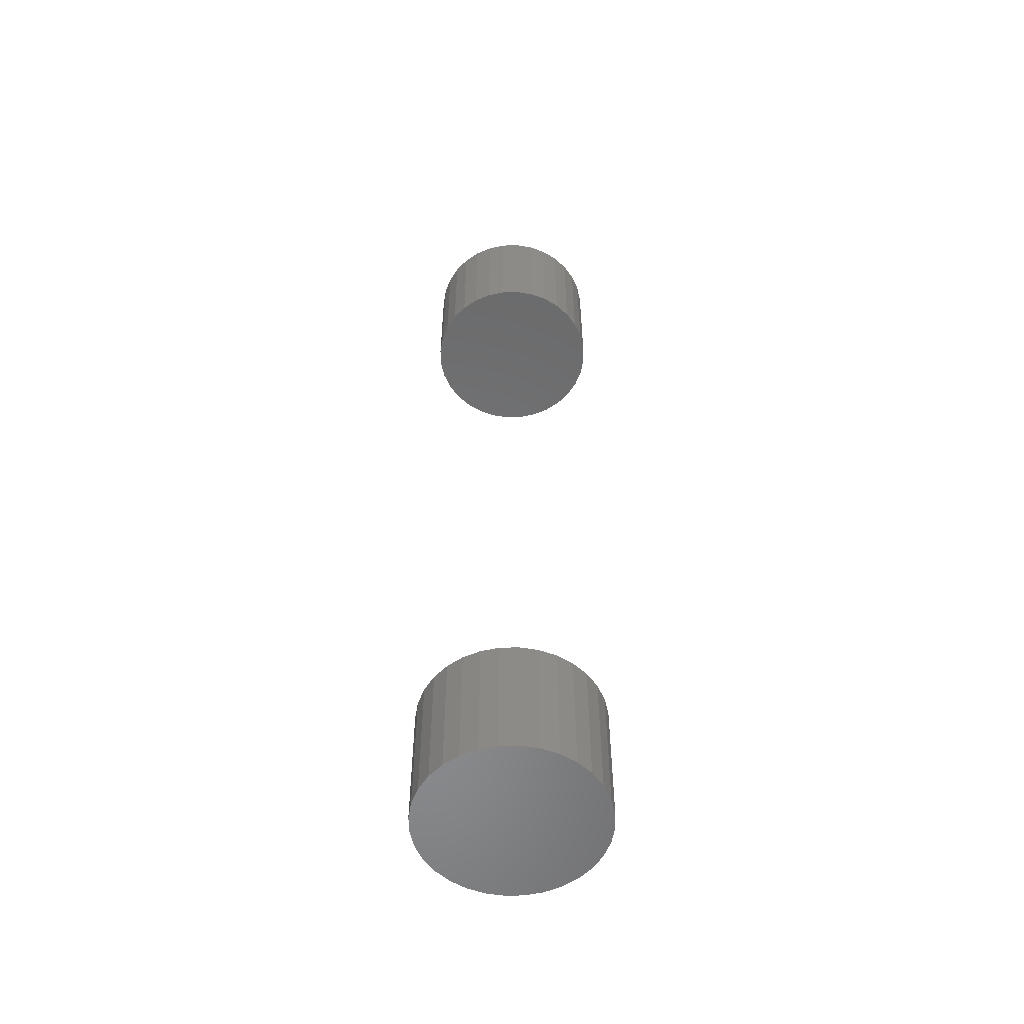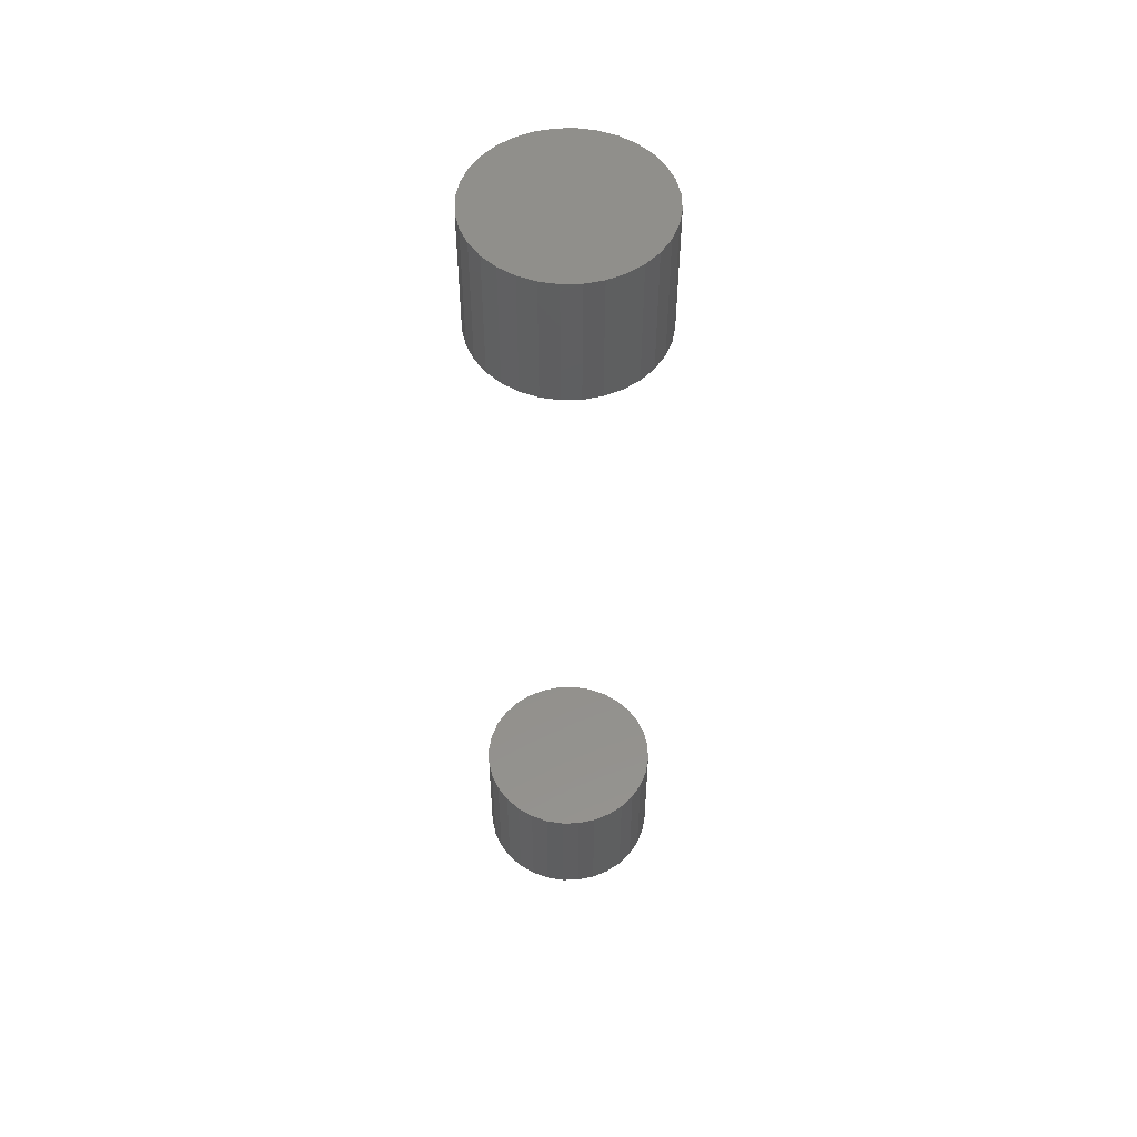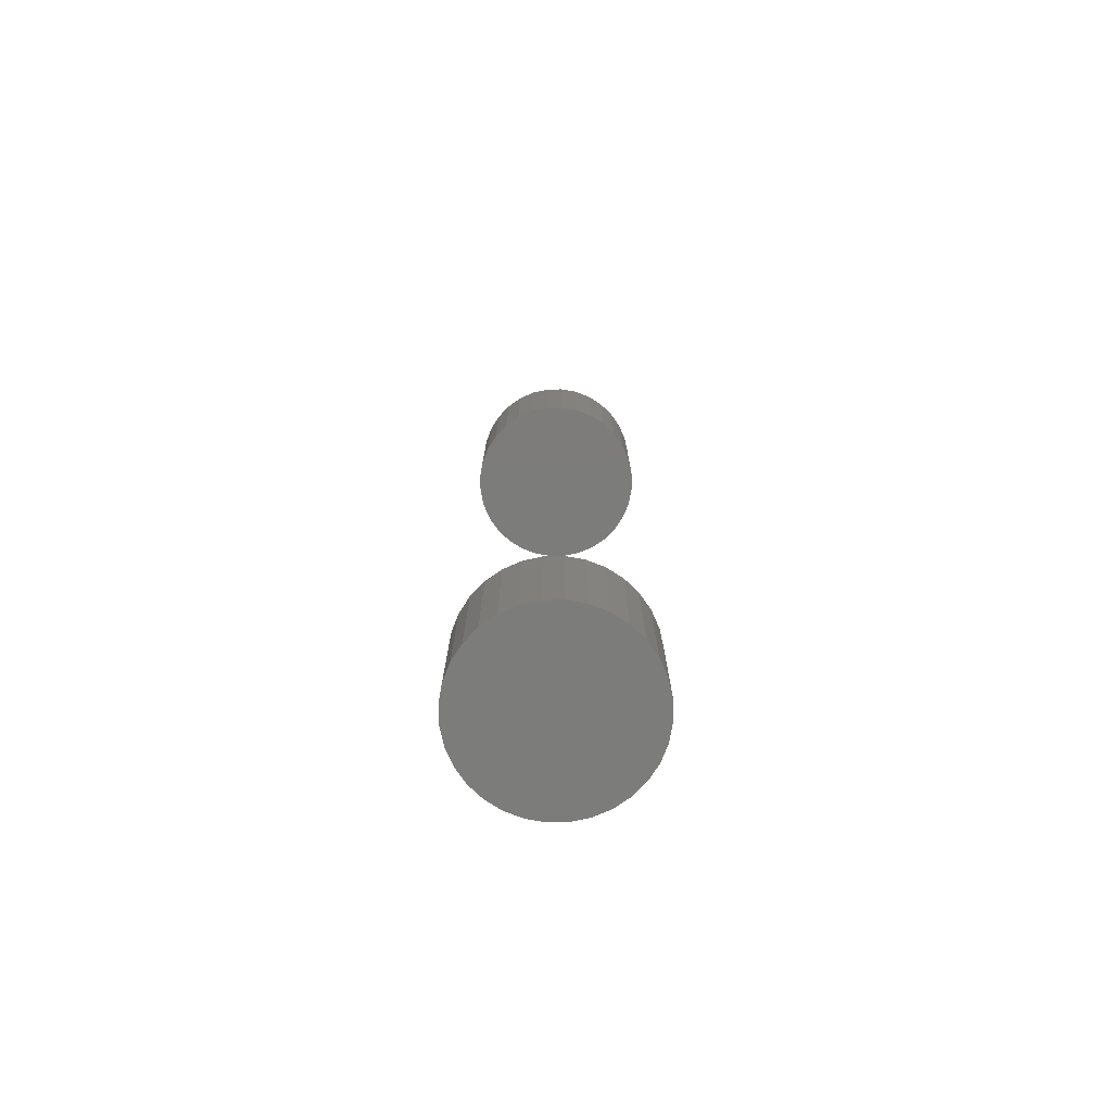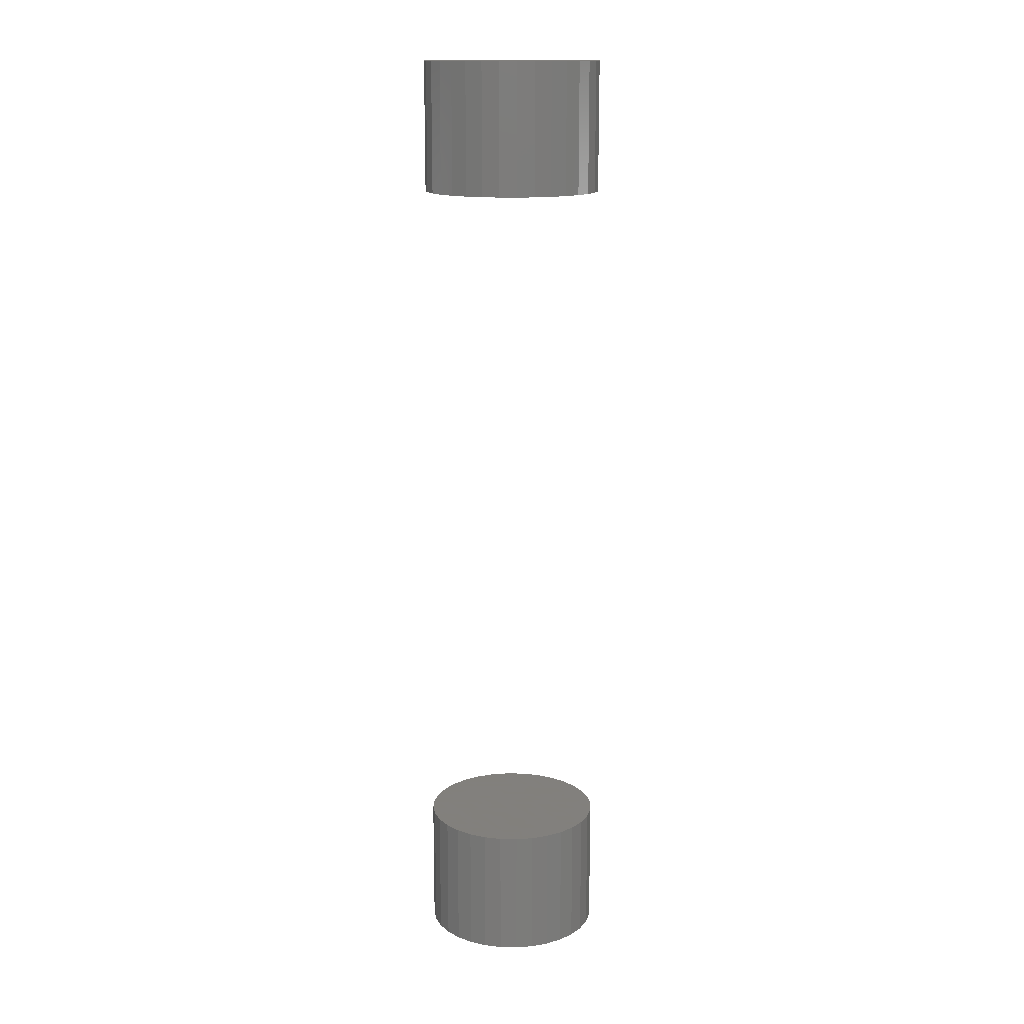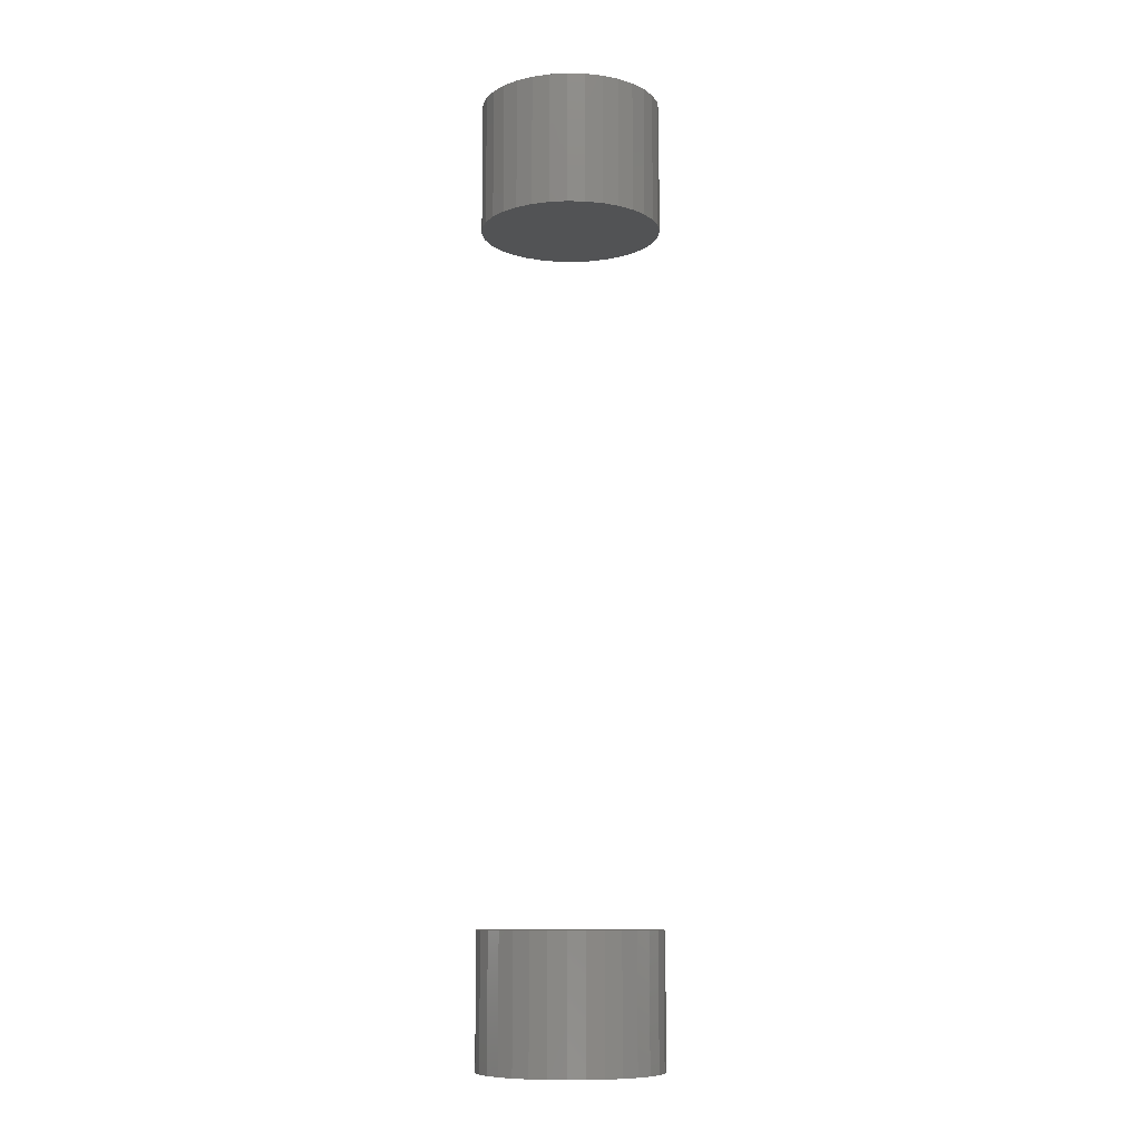
<metadata>
{"format":"stl","ext":"stl","renderer":"f3d","projection":"perspective","resolution":1024,"background":"white","views":[{"elev":-55.6,"azim":153.4,"up":"+Z"},{"elev":53.0,"azim":-153.4,"up":"+Z"},{"elev":-75.5,"azim":74.4,"up":"+Z"},{"elev":14.9,"azim":-126.9,"up":"+Z"},{"elev":-9.9,"azim":-155.3,"up":"+Z"}]}
</metadata>
<code>
# stl→obj: 128 verts, 248 faces
v -0.07812 9.185e-18 0.6641
v -0.07812 9.185e-18 0.7734
v -0.07668 0.01463 0.6641
v -0.07668 0.01463 0.7734
v -0.07242 0.0287 0.6641
v -0.07242 0.0287 0.7734
v -0.06549 0.04167 0.6641
v -0.06549 0.04167 0.7734
v -0.05616 0.05303 0.6641
v -0.05616 0.05303 0.7734
v -0.04479 0.06236 0.6641
v -0.04479 0.06236 0.7734
v -0.03183 0.06929 0.6641
v -0.03183 0.06929 0.7734
v -0.01776 0.07356 0.6641
v -0.01776 0.07356 0.7734
v -0.003125 0.075 0.6641
v -0.003125 0.075 0.7734
v 0.01151 0.07356 0.6641
v 0.01151 0.07356 0.7734
v 0.02558 0.06929 0.6641
v 0.02558 0.06929 0.7734
v 0.03854 0.06236 0.6641
v 0.03854 0.06236 0.7734
v 0.04991 0.05303 0.6641
v 0.04991 0.05303 0.7734
v 0.05924 0.04167 0.6641
v 0.05924 0.04167 0.7734
v 0.06617 0.0287 0.6641
v 0.06617 0.0287 0.7734
v 0.07043 0.01463 0.6641
v 0.07043 0.01463 0.7734
v 0.07187 -1.837e-17 0.6641
v 0.07187 0 0.7734
v -0.07812 9.185e-18 -0.02344
v -0.07812 9.185e-18 0.08594
v -0.07668 0.01463 -0.02344
v -0.07668 0.01463 0.08594
v -0.07242 0.0287 -0.02344
v -0.07242 0.0287 0.08594
v -0.06549 0.04167 -0.02344
v -0.06549 0.04167 0.08594
v -0.05616 0.05303 -0.02344
v -0.05616 0.05303 0.08594
v -0.04479 0.06236 -0.02344
v -0.04479 0.06236 0.08594
v -0.03183 0.06929 -0.02344
v -0.03183 0.06929 0.08594
v -0.01776 0.07356 -0.02344
v -0.01776 0.07356 0.08594
v -0.003125 0.075 -0.02344
v -0.003125 0.075 0.08594
v 0.01151 0.07356 -0.02344
v 0.01151 0.07356 0.08594
v 0.02558 0.06929 -0.02344
v 0.02558 0.06929 0.08594
v 0.03854 0.06236 -0.02344
v 0.03854 0.06236 0.08594
v 0.04991 0.05303 -0.02344
v 0.04991 0.05303 0.08594
v 0.05924 0.04167 -0.02344
v 0.05924 0.04167 0.08594
v 0.06617 0.0287 -0.02344
v 0.06617 0.0287 0.08594
v 0.07043 0.01463 -0.02344
v 0.07043 0.01463 0.08594
v 0.07187 -1.837e-17 -0.02344
v 0.07187 0 0.08594
v 0.07043 -0.01463 0.6641
v 0.07043 -0.01463 0.7734
v 0.06617 -0.0287 0.6641
v 0.06617 -0.0287 0.7734
v 0.05924 -0.04167 0.6641
v 0.05924 -0.04167 0.7734
v 0.04991 -0.05303 0.6641
v 0.04991 -0.05303 0.7734
v 0.03854 -0.06236 0.6641
v 0.03854 -0.06236 0.7734
v 0.02558 -0.06929 0.6641
v 0.02558 -0.06929 0.7734
v 0.01151 -0.07356 0.6641
v 0.01151 -0.07356 0.7734
v -0.003125 -0.075 0.6641
v -0.003125 -0.075 0.7734
v -0.01776 -0.07356 0.6641
v -0.01776 -0.07356 0.7734
v -0.03183 -0.06929 0.6641
v -0.03183 -0.06929 0.7734
v -0.04479 -0.06236 0.6641
v -0.04479 -0.06236 0.7734
v -0.05616 -0.05303 0.6641
v -0.05616 -0.05303 0.7734
v -0.06549 -0.04167 0.6641
v -0.06549 -0.04167 0.7734
v -0.07242 -0.0287 0.6641
v -0.07242 -0.0287 0.7734
v -0.07668 -0.01463 0.6641
v -0.07668 -0.01463 0.7734
v 0.07043 -0.01463 -0.02344
v 0.07043 -0.01463 0.08594
v 0.06617 -0.0287 -0.02344
v 0.06617 -0.0287 0.08594
v 0.05924 -0.04167 -0.02344
v 0.05924 -0.04167 0.08594
v 0.04991 -0.05303 -0.02344
v 0.04991 -0.05303 0.08594
v 0.03854 -0.06236 -0.02344
v 0.03854 -0.06236 0.08594
v 0.02558 -0.06929 -0.02344
v 0.02558 -0.06929 0.08594
v 0.01151 -0.07356 -0.02344
v 0.01151 -0.07356 0.08594
v -0.003125 -0.075 -0.02344
v -0.003125 -0.075 0.08594
v -0.01776 -0.07356 -0.02344
v -0.01776 -0.07356 0.08594
v -0.03183 -0.06929 -0.02344
v -0.03183 -0.06929 0.08594
v -0.04479 -0.06236 -0.02344
v -0.04479 -0.06236 0.08594
v -0.05616 -0.05303 -0.02344
v -0.05616 -0.05303 0.08594
v -0.06549 -0.04167 -0.02344
v -0.06549 -0.04167 0.08594
v -0.07242 -0.0287 -0.02344
v -0.07242 -0.0287 0.08594
v -0.07668 -0.01463 -0.02344
v -0.07668 -0.01463 0.08594
f 1 2 3
f 3 2 4
f 3 4 5
f 5 4 6
f 5 6 7
f 7 6 8
f 7 8 9
f 9 8 10
f 9 10 11
f 11 10 12
f 11 12 13
f 13 12 14
f 13 14 15
f 15 14 16
f 15 16 17
f 17 16 18
f 17 18 19
f 19 18 20
f 19 20 21
f 21 20 22
f 21 22 23
f 23 22 24
f 23 24 25
f 25 24 26
f 25 26 27
f 27 26 28
f 27 28 29
f 29 28 30
f 29 30 31
f 31 30 32
f 31 32 33
f 33 32 34
f 35 36 37
f 37 36 38
f 37 38 39
f 39 38 40
f 39 40 41
f 41 40 42
f 41 42 43
f 43 42 44
f 43 44 45
f 45 44 46
f 45 46 47
f 47 46 48
f 47 48 49
f 49 48 50
f 49 50 51
f 51 50 52
f 51 52 53
f 53 52 54
f 53 54 55
f 55 54 56
f 55 56 57
f 57 56 58
f 57 58 59
f 59 58 60
f 59 60 61
f 61 60 62
f 61 62 63
f 63 62 64
f 63 64 65
f 65 64 66
f 65 66 67
f 67 66 68
f 33 34 69
f 69 34 70
f 69 70 71
f 71 70 72
f 71 72 73
f 73 72 74
f 73 74 75
f 75 74 76
f 75 76 77
f 77 76 78
f 77 78 79
f 79 78 80
f 79 80 81
f 81 80 82
f 81 82 83
f 83 82 84
f 83 84 85
f 85 84 86
f 85 86 87
f 87 86 88
f 87 88 89
f 89 88 90
f 89 90 91
f 91 90 92
f 91 92 93
f 93 92 94
f 93 94 95
f 95 94 96
f 95 96 97
f 97 96 98
f 97 98 1
f 1 98 2
f 67 68 99
f 99 68 100
f 99 100 101
f 101 100 102
f 101 102 103
f 103 102 104
f 103 104 105
f 105 104 106
f 105 106 107
f 107 106 108
f 107 108 109
f 109 108 110
f 109 110 111
f 111 110 112
f 111 112 113
f 113 112 114
f 113 114 115
f 115 114 116
f 115 116 117
f 117 116 118
f 117 118 119
f 119 118 120
f 119 120 121
f 121 120 122
f 121 122 123
f 123 122 124
f 123 124 125
f 125 124 126
f 125 126 127
f 127 126 128
f 127 128 35
f 35 128 36
f 50 54 52
f 54 50 48
f 54 48 56
f 56 48 46
f 56 46 58
f 58 46 44
f 58 44 60
f 106 120 108
f 108 120 118
f 108 118 110
f 110 118 116
f 110 116 112
f 112 116 114
f 60 44 62
f 62 44 42
f 62 42 64
f 64 42 40
f 64 40 66
f 66 40 38
f 66 38 68
f 68 38 36
f 68 36 100
f 100 36 128
f 100 128 102
f 102 128 126
f 102 126 104
f 104 126 124
f 104 124 106
f 106 124 122
f 106 122 120
f 17 19 15
f 13 15 19
f 21 13 19
f 11 13 21
f 23 11 21
f 9 11 23
f 25 9 23
f 77 89 75
f 87 89 77
f 79 87 77
f 85 87 79
f 81 85 79
f 83 85 81
f 89 91 75
f 75 91 93
f 75 93 73
f 73 93 95
f 73 95 71
f 71 95 97
f 71 97 69
f 69 97 1
f 69 1 33
f 33 1 3
f 33 3 31
f 31 3 5
f 31 5 29
f 29 5 7
f 29 7 27
f 27 7 9
f 27 9 25
f 51 53 49
f 47 49 53
f 55 47 53
f 45 47 55
f 57 45 55
f 43 45 57
f 59 43 57
f 107 119 105
f 117 119 107
f 109 117 107
f 115 117 109
f 111 115 109
f 113 115 111
f 119 121 105
f 105 121 123
f 105 123 103
f 103 123 125
f 103 125 101
f 101 125 127
f 101 127 99
f 99 127 35
f 99 35 67
f 67 35 37
f 67 37 65
f 65 37 39
f 65 39 63
f 63 39 41
f 63 41 61
f 61 41 43
f 61 43 59
f 16 20 18
f 20 16 14
f 20 14 22
f 22 14 12
f 22 12 24
f 24 12 10
f 24 10 26
f 76 90 78
f 78 90 88
f 78 88 80
f 80 88 86
f 80 86 82
f 82 86 84
f 26 10 28
f 28 10 8
f 28 8 30
f 30 8 6
f 30 6 32
f 32 6 4
f 32 4 34
f 34 4 2
f 34 2 70
f 70 2 98
f 70 98 72
f 72 98 96
f 72 96 74
f 74 96 94
f 74 94 76
f 76 94 92
f 76 92 90

</code>
